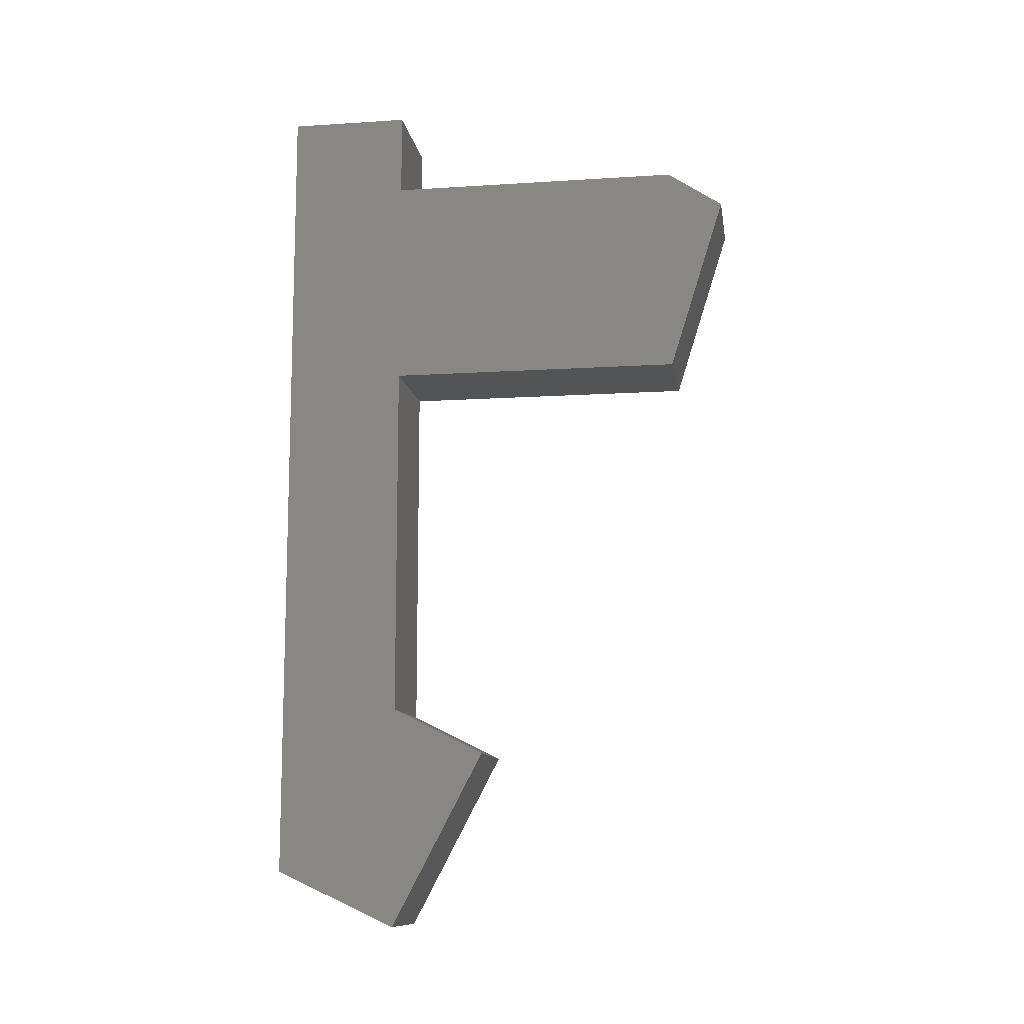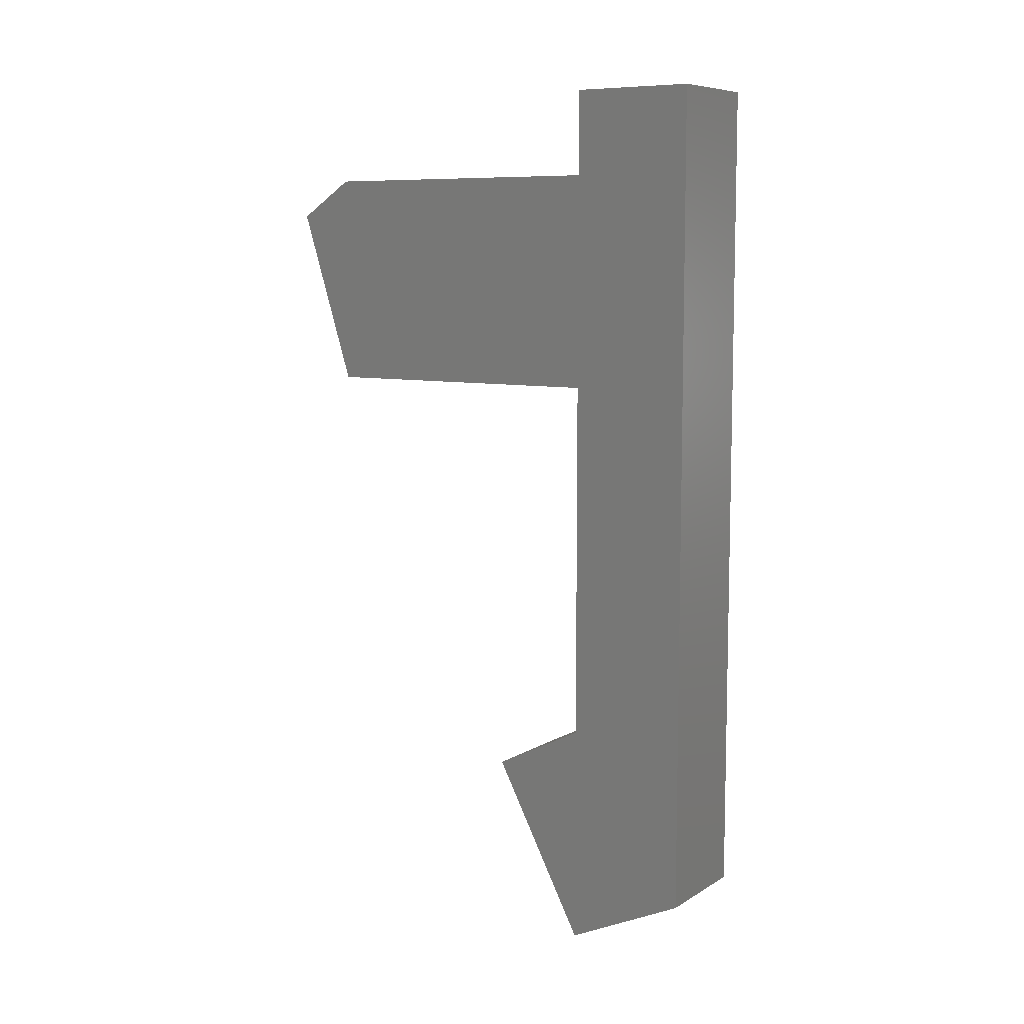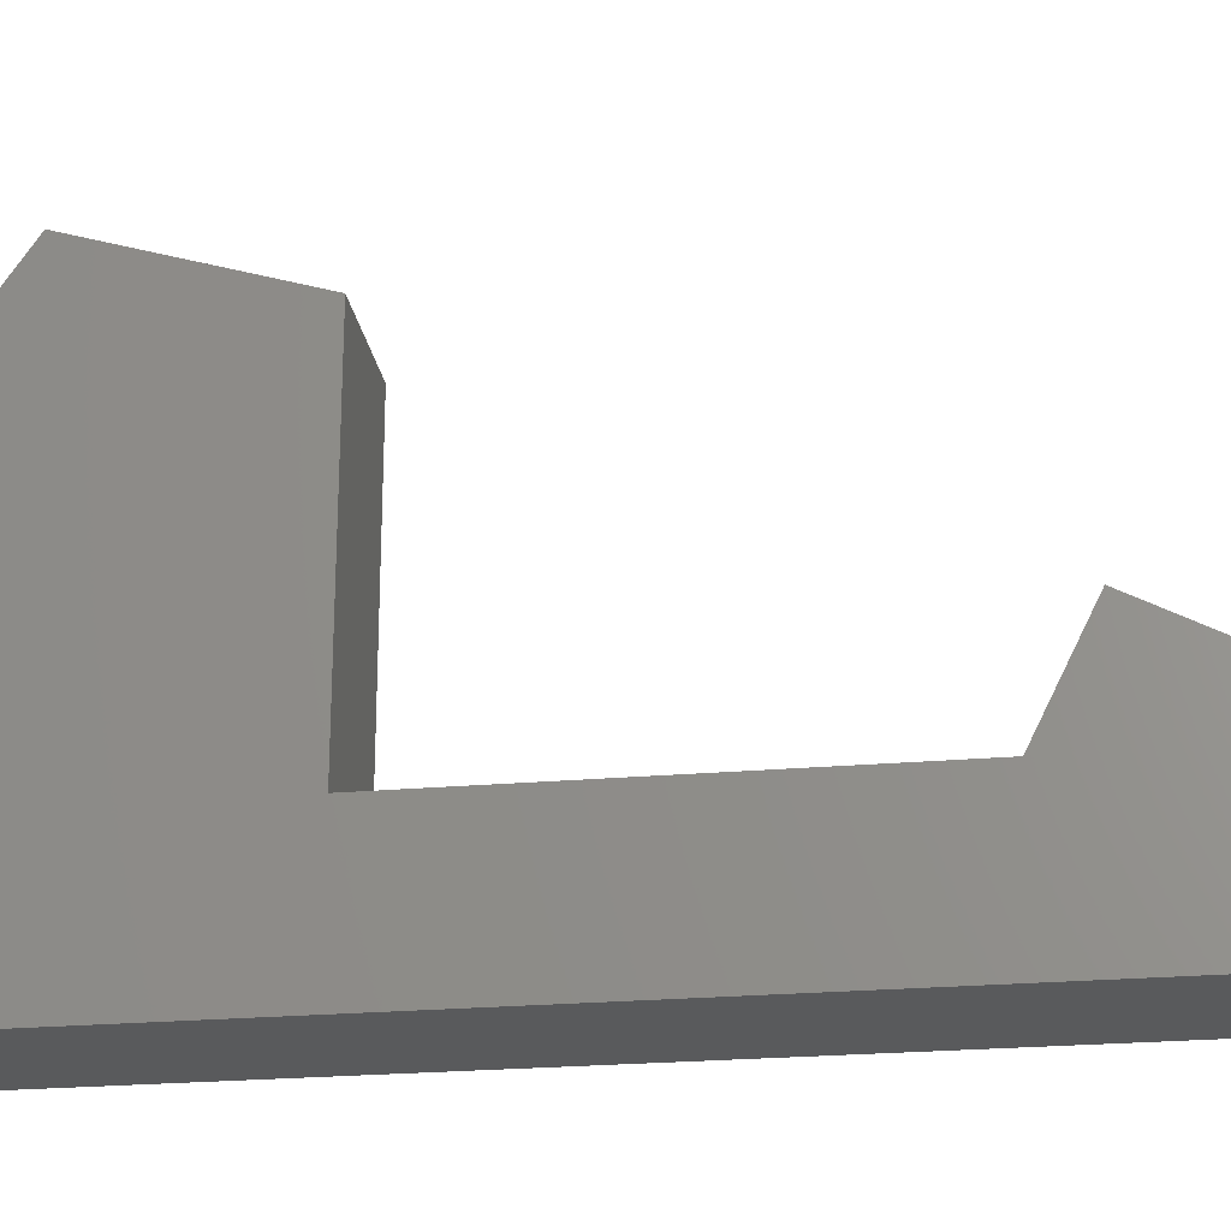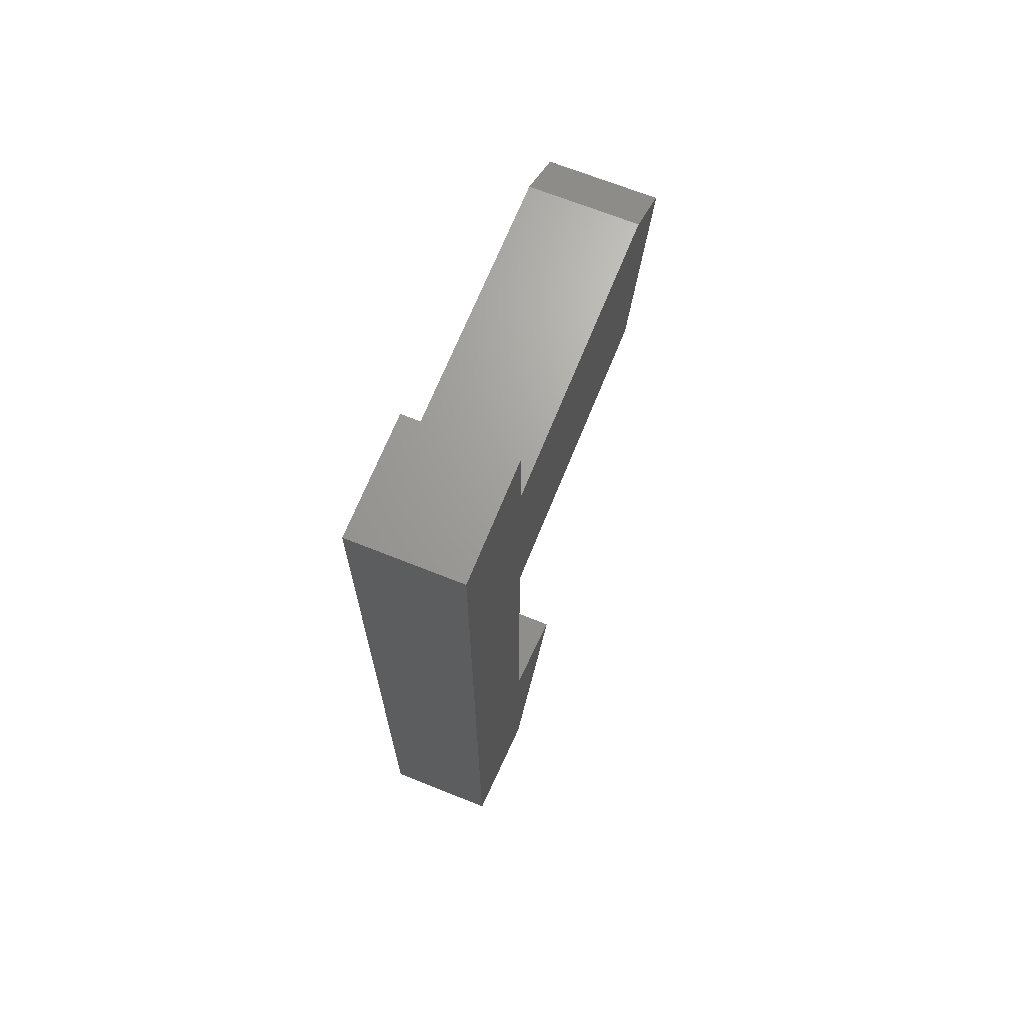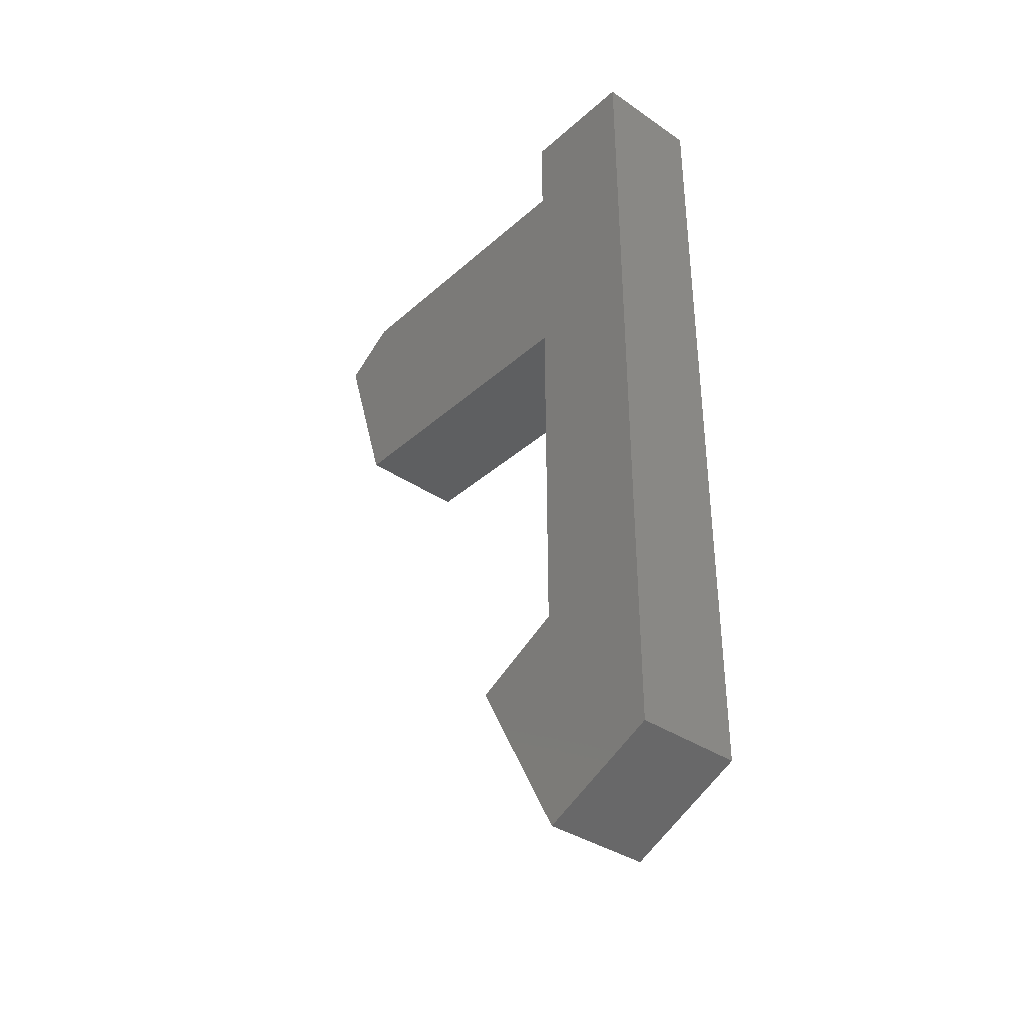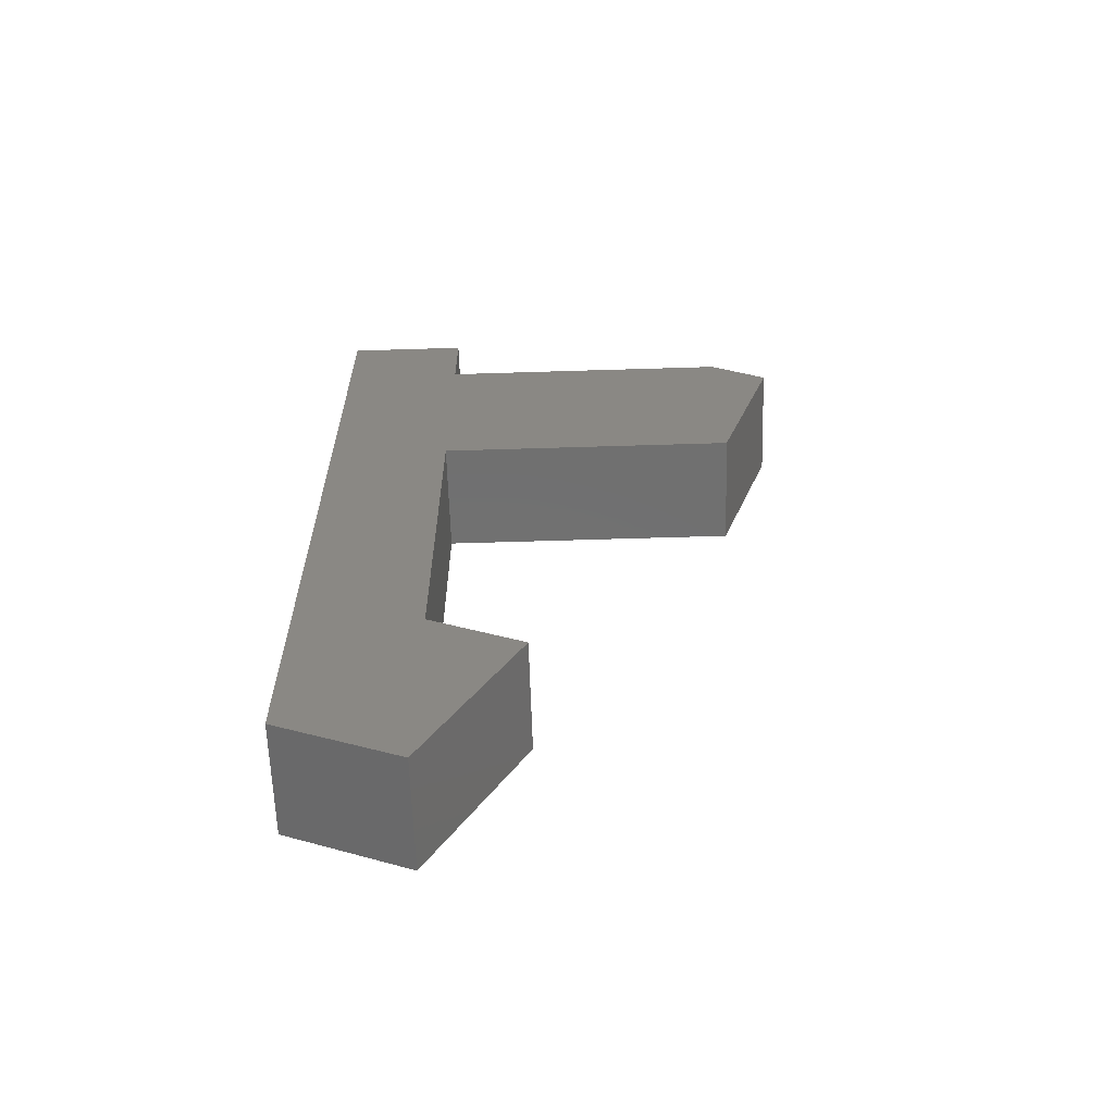
<metadata>
{"format":"stl","ext":"stl","renderer":"f3d","projection":"perspective","resolution":1024,"background":"white","views":[{"elev":-11.2,"azim":-81.1,"up":"+Y"},{"elev":8.3,"azim":123.2,"up":"+Y"},{"elev":-23.6,"azim":-81.6,"up":"+Z"},{"elev":68.2,"azim":-158.1,"up":"+Y"},{"elev":-36.8,"azim":138.6,"up":"+Y"},{"elev":-62.4,"azim":-88.2,"up":"+Y"}]}
</metadata>
<code>
# stl→obj: 22 verts, 40 faces
v 0.04688 0.04737 -0.001069
v 0.04688 0.75 -0.001069
v 0.04688 0.75 0.1016
v 0.04688 0.6789 0.1016
v 0.04688 0.4974 0.1016
v 0.04688 0.1895 0.1016
v 0.04688 0.15 0.1805
v 0.04688 3.469e-18 0.1016
v 0.04688 0.4974 0.3542
v 0.04688 0.6789 0.3542
v 0.04688 0.6474 0.4016
v -0.04688 0.04737 -0.001069
v -0.04688 3.469e-18 0.1016
v -0.04688 0.15 0.1805
v -0.04688 0.1895 0.1016
v -0.04688 0.4974 0.1016
v -0.04688 0.6789 0.1016
v -0.04688 0.75 0.1016
v -0.04688 0.75 -0.001069
v -0.04688 0.6474 0.4016
v -0.04688 0.6789 0.3542
v -0.04688 0.4974 0.3542
f 1 2 3
f 1 3 4
f 1 4 5
f 1 5 6
f 1 6 7
f 1 7 8
f 5 4 9
f 9 4 10
f 9 10 11
f 12 13 14
f 12 14 15
f 12 15 16
f 12 16 17
f 12 17 18
f 12 18 19
f 20 21 22
f 22 21 17
f 22 17 16
f 7 14 8
f 8 14 13
f 15 14 6
f 6 14 7
f 5 16 6
f 6 16 15
f 9 22 5
f 5 22 16
f 11 20 9
f 9 20 22
f 21 20 10
f 10 20 11
f 4 17 10
f 10 17 21
f 3 18 4
f 4 18 17
f 2 19 3
f 3 19 18
f 1 12 2
f 2 12 19
f 8 13 1
f 1 13 12

</code>
